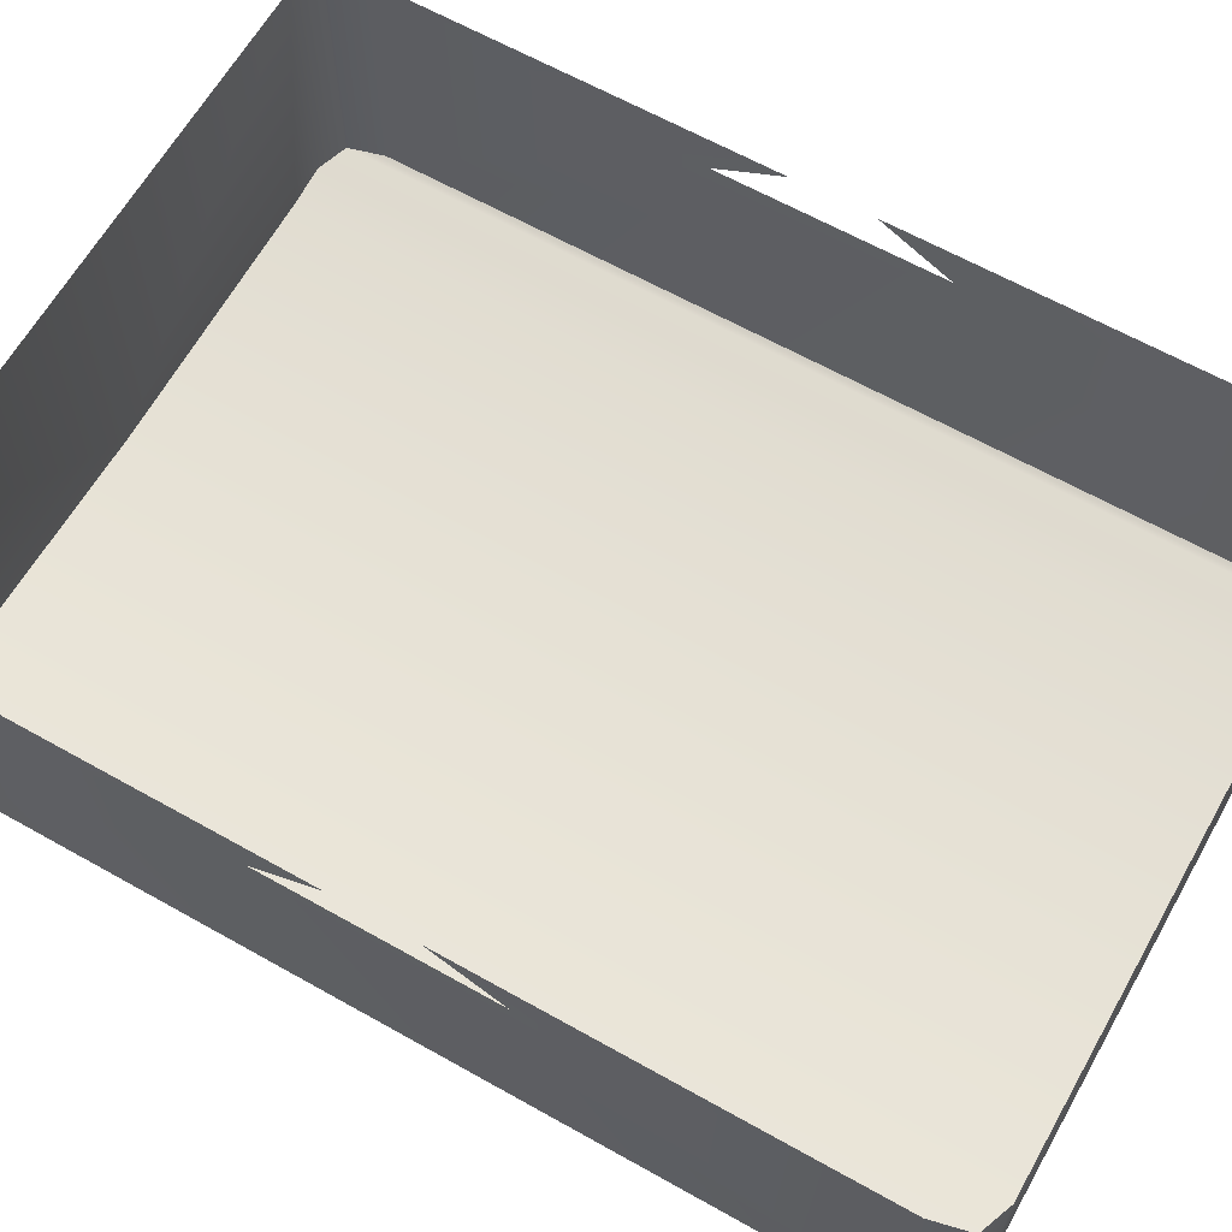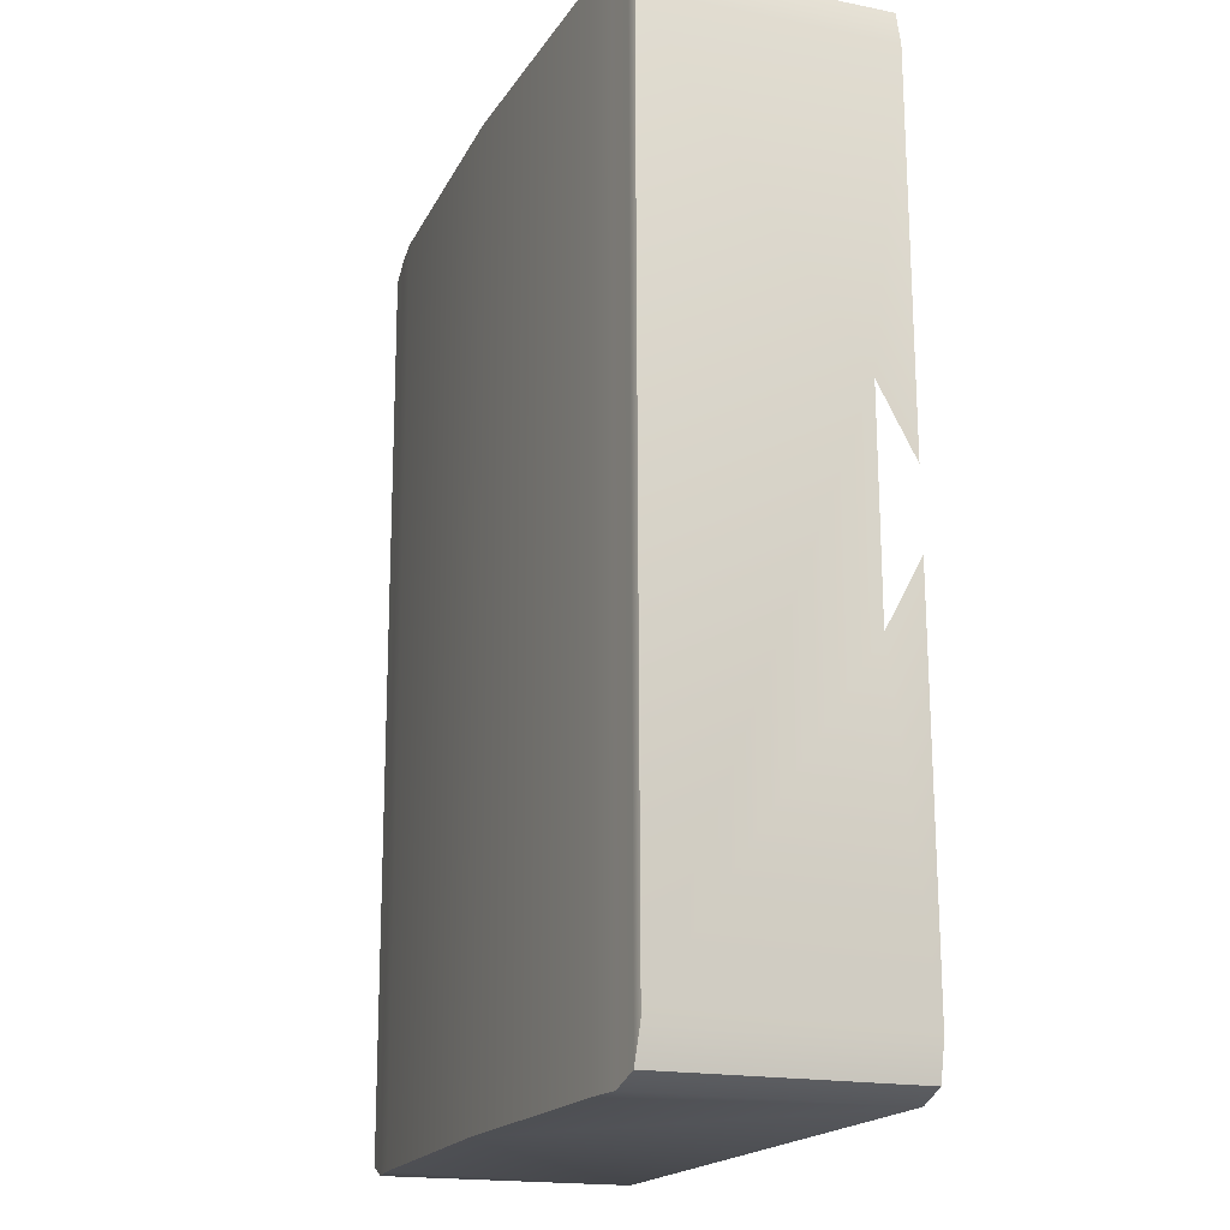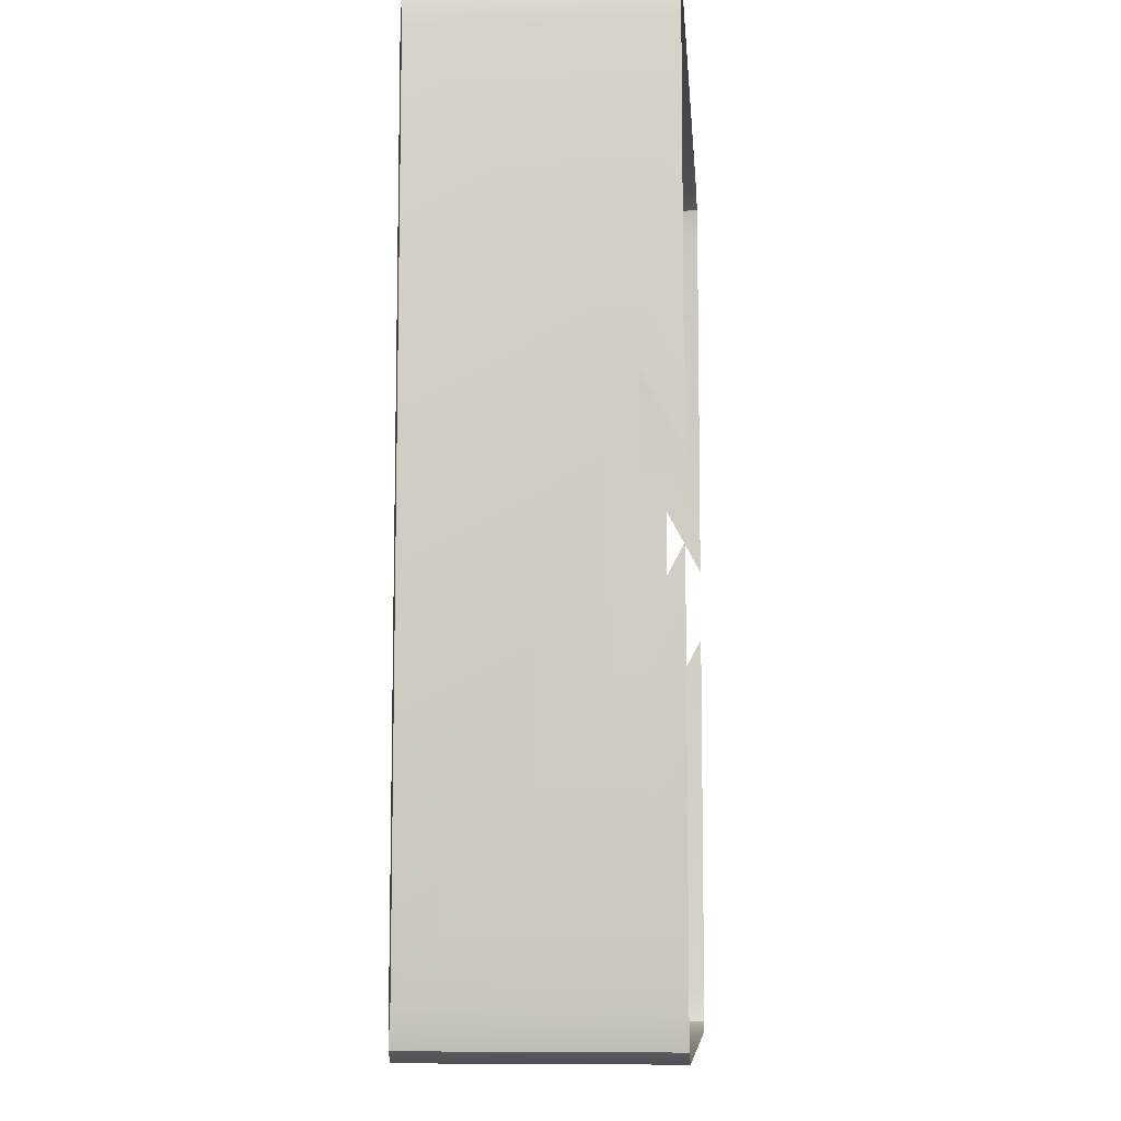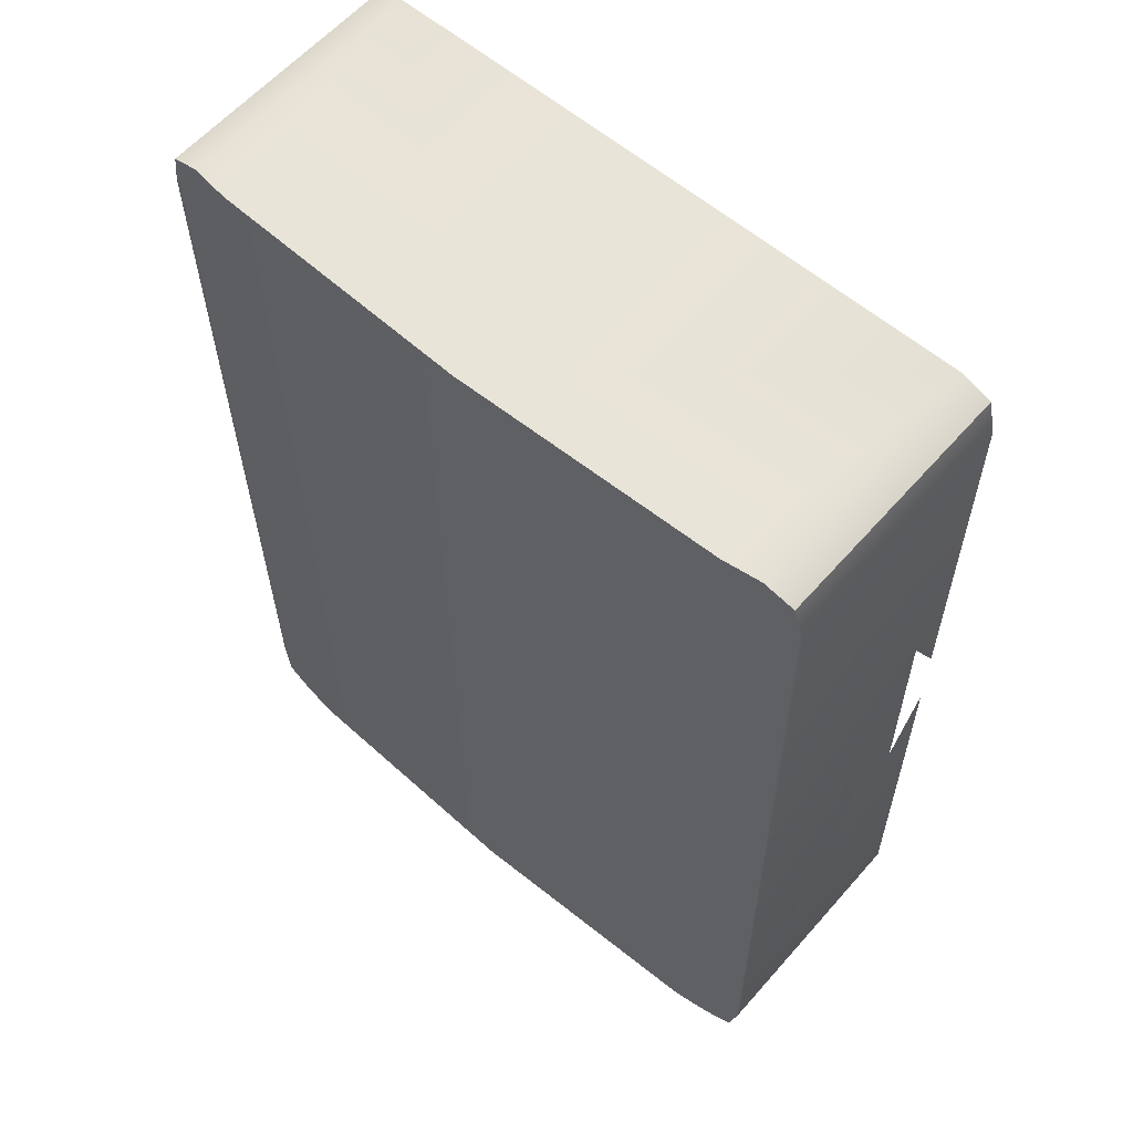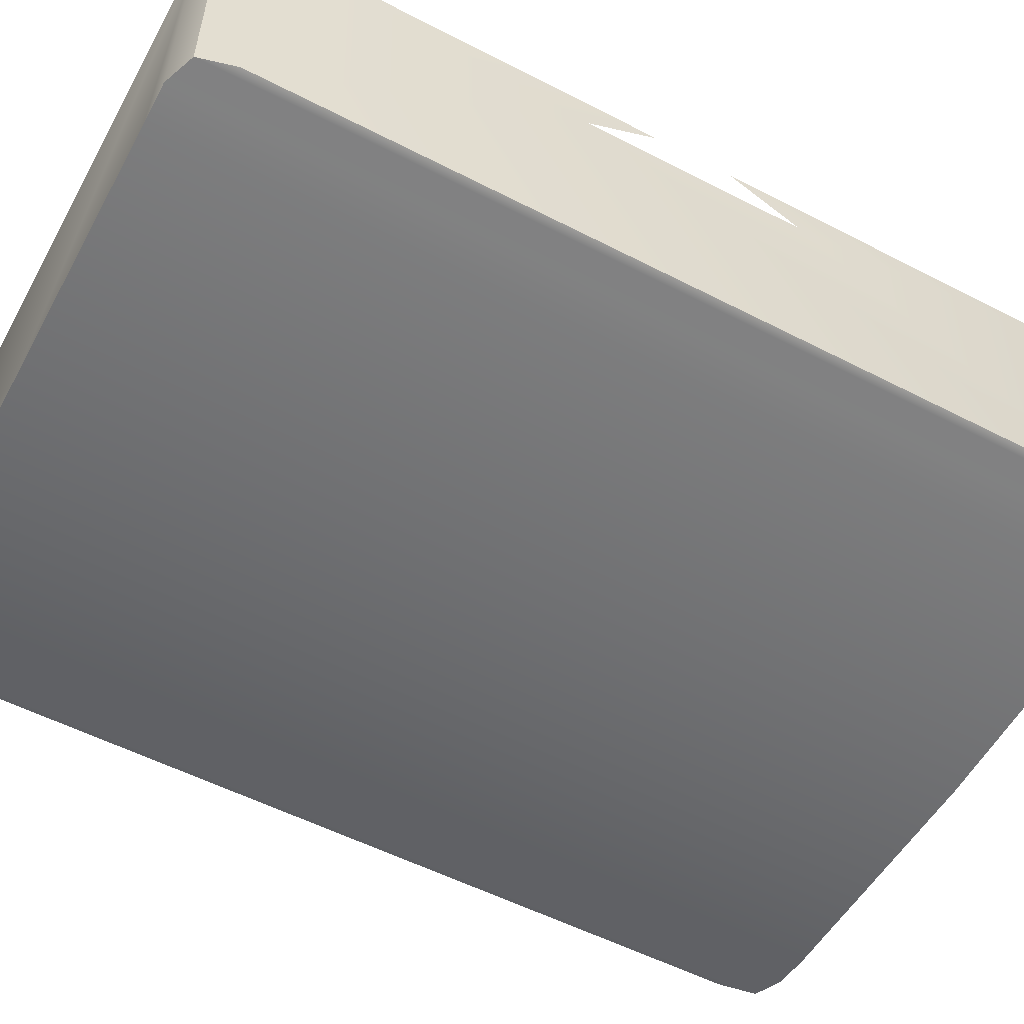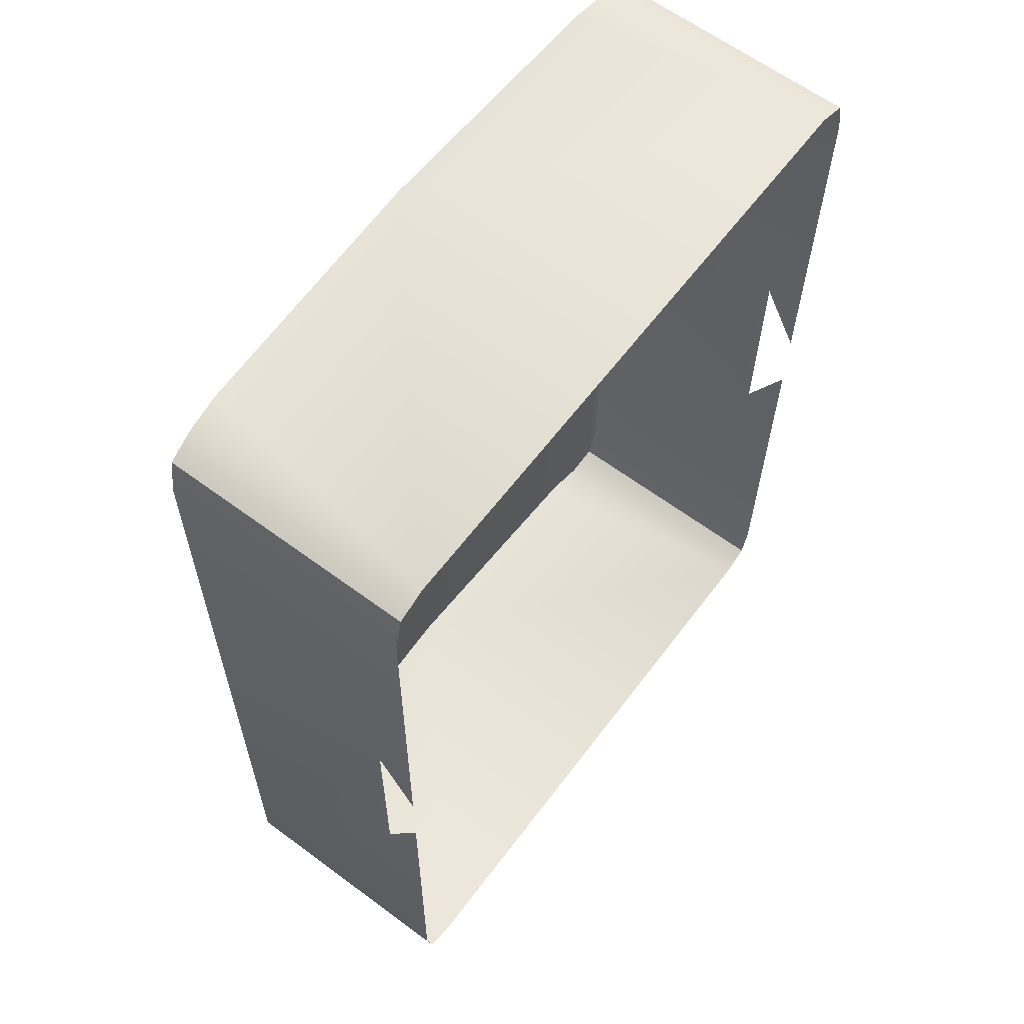
<metadata>
{"format":"obj","ext":"obj","renderer":"f3d","projection":"perspective","resolution":1024,"background":"white","views":[{"elev":63.9,"azim":119.1,"up":"+Y"},{"elev":-18.0,"azim":68.7,"up":"+Z"},{"elev":-8.5,"azim":94.5,"up":"+Z"},{"elev":60.2,"azim":41.1,"up":"+Z"},{"elev":-54.7,"azim":60.9,"up":"+Y"},{"elev":62.6,"azim":126.9,"up":"+Z"}]}
</metadata>
<code>
o mesh-0_meshId0_name.001
v -14.39 2.201 -1.749
v -14.37 0.6006 -4.715
v -14.26 2.201 -18.11
v -14.26 -8.223 -18.11
v -13.91 2.201 -19.64
v -13.91 -8.329 -19.64
v -14.55 -8.223 17.89
v -14.44 0.6006 4.489
v -14.55 2.201 17.89
v -14.42 2.201 1.523
v 14.39 2.201 1.749
v 14.37 0.6006 4.715
v 14.26 2.201 18.11
v 14.26 -8.223 18.11
v 13.91 2.201 19.64
v 13.91 -8.329 19.64
v 14.55 -8.223 -17.89
v 14.44 0.6006 -4.489
v 14.55 2.201 -17.89
v 14.42 2.201 -1.523
v 14.21 -8.329 -19.42
v 14.21 2.201 -19.42
v 12.96 -8.437 -19.91
v 12.96 2.201 -19.91
v 11.36 -8.651 -19.92
v 0.1578 -9.004 -20.01
v -14.21 -8.329 19.42
v -14.21 2.201 19.42
v -12.96 -8.437 19.91
v -12.96 2.201 19.91
v -11.36 -8.651 19.92
v -0.1578 -9.004 20.01
v 11.05 -8.651 20.1
v 12.65 2.201 20.11
v 12.65 -8.437 20.11
v 13.91 -8.329 19.64
v 14.21 -8.329 -19.42
v 14.21 2.201 -19.42
v -11.05 -8.651 -20.1
v -12.65 2.201 -20.11
v -12.65 -8.437 -20.11
v -13.91 -8.329 -19.64
v -14.21 -8.329 19.42
v -14.21 2.201 19.42
v 13.91 -8.329 19.64
v 14.26 -8.223 18.11
v 14.21 -8.329 -19.42
v 14.55 -8.223 -17.89
v 12.65 -8.437 20.11
v 12.96 -8.437 -19.91
v 11.05 -8.651 20.1
v 11.36 -8.651 -19.92
v -0.1578 -9.004 20.01
v 0.1578 -9.004 -20.01
v -11.36 -8.651 19.92
v -11.05 -8.651 -20.1
v -12.96 -8.437 19.91
v -12.65 -8.437 -20.11
v -14.21 -8.329 19.42
v -13.91 -8.329 -19.64
v -14.55 -8.223 17.89
v -14.26 -8.223 -18.11
v -13.91 2.201 -19.64
v 13.91 2.201 19.64
f 3 2 1
f 3 4 2
f 5 4 3
f 5 6 4
f 7 2 4
f 7 8 2
f 9 8 7
f 9 10 8
f 13 12 11
f 13 14 12
f 15 14 13
f 15 16 14
f 17 12 14
f 17 18 12
f 19 18 17
f 19 20 18
f 23 22 21
f 23 24 22
f 25 24 23
f 25 26 24
f 29 28 27
f 29 30 28
f 31 30 29
f 31 32 30
f 35 34 33
f 35 36 34
f 32 34 30
f 32 33 34
f 37 19 17
f 37 38 19
f 41 40 39
f 41 42 40
f 26 40 24
f 26 39 40
f 43 9 7
f 43 44 9
f 47 46 45
f 47 48 46
f 50 45 49
f 50 47 45
f 52 49 51
f 52 50 49
f 54 51 53
f 54 52 51
f 56 53 55
f 56 54 53
f 58 55 57
f 58 56 55
f 60 57 59
f 60 58 57
f 62 59 61
f 62 60 59
f 63 40 42
f 34 36 64

</code>
